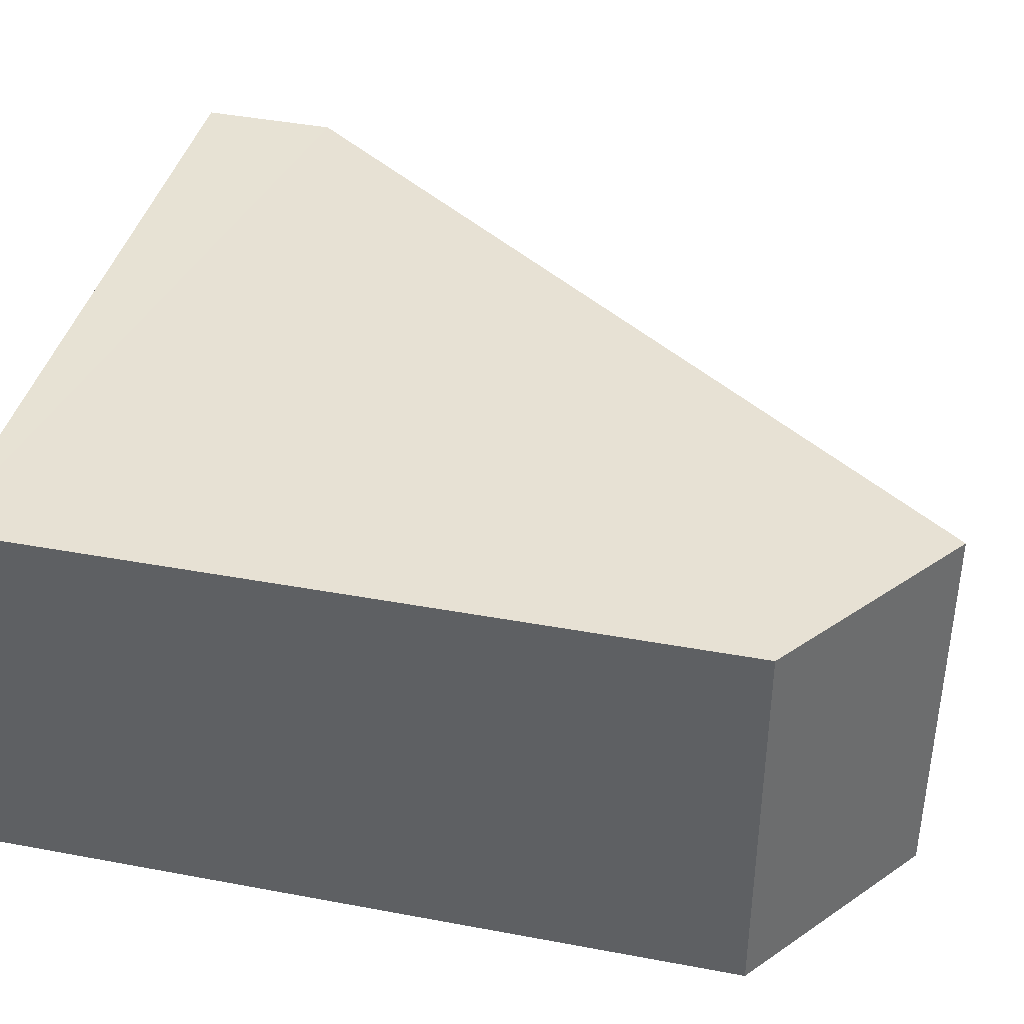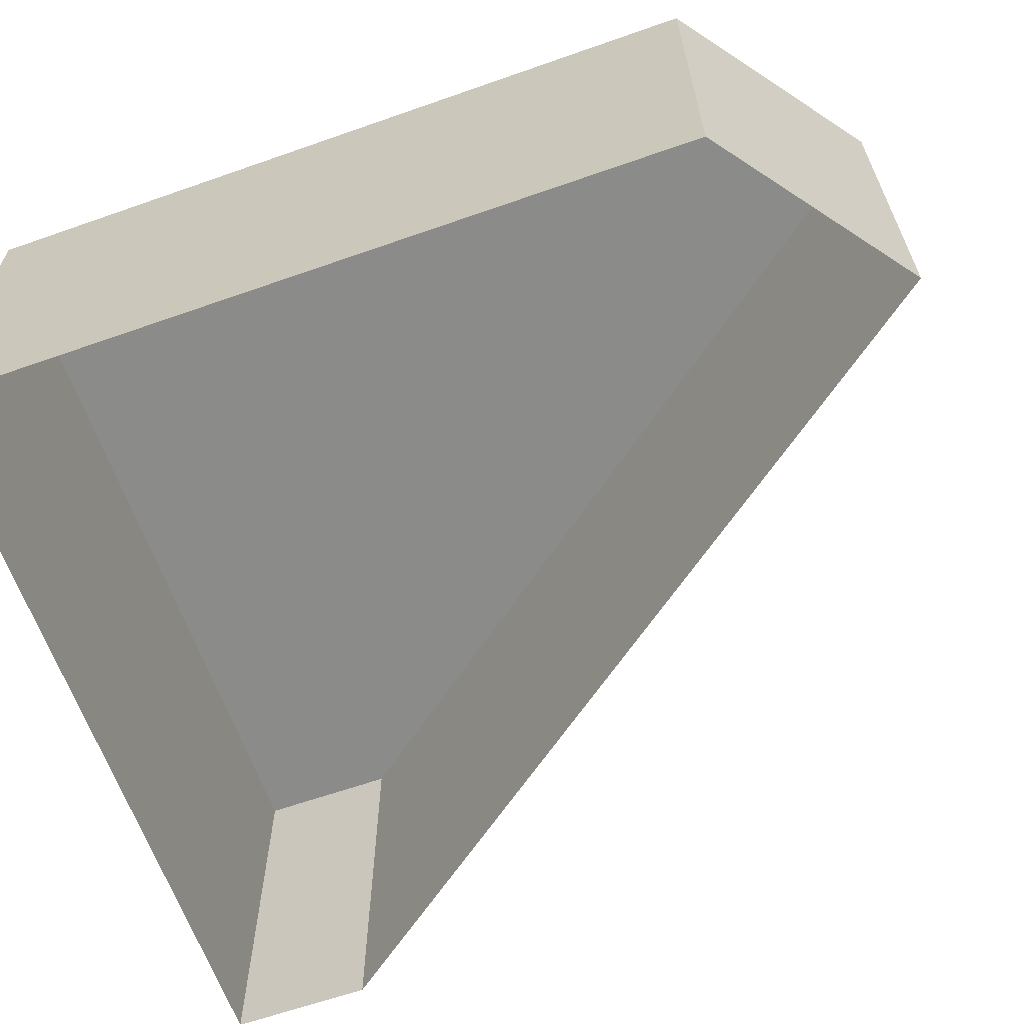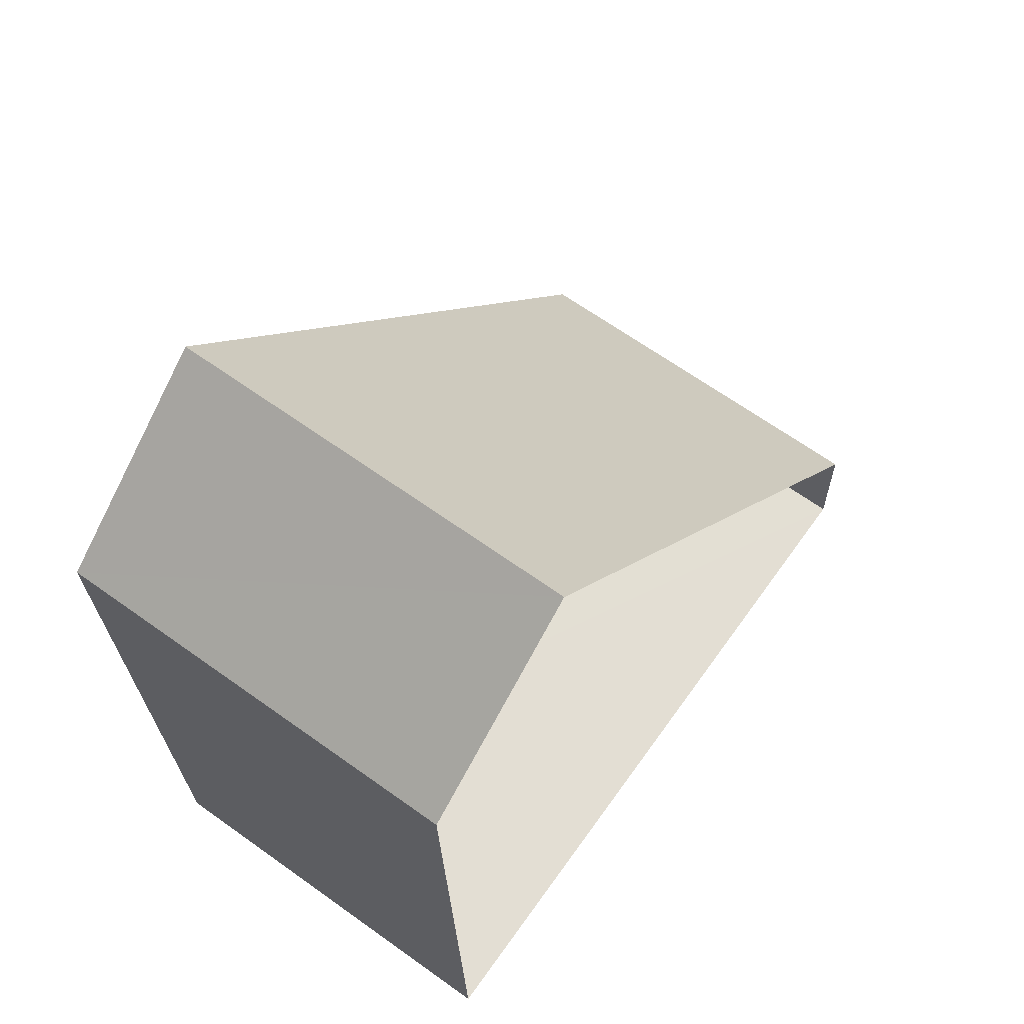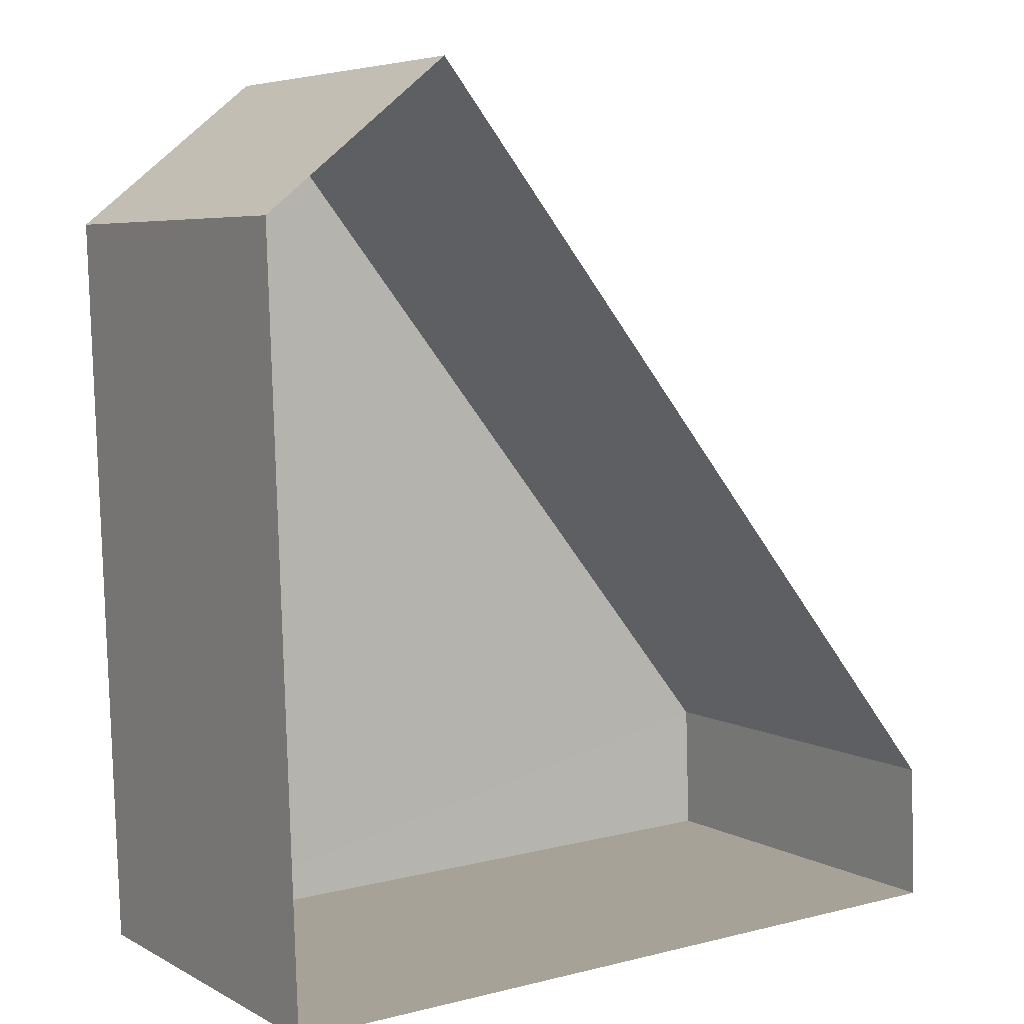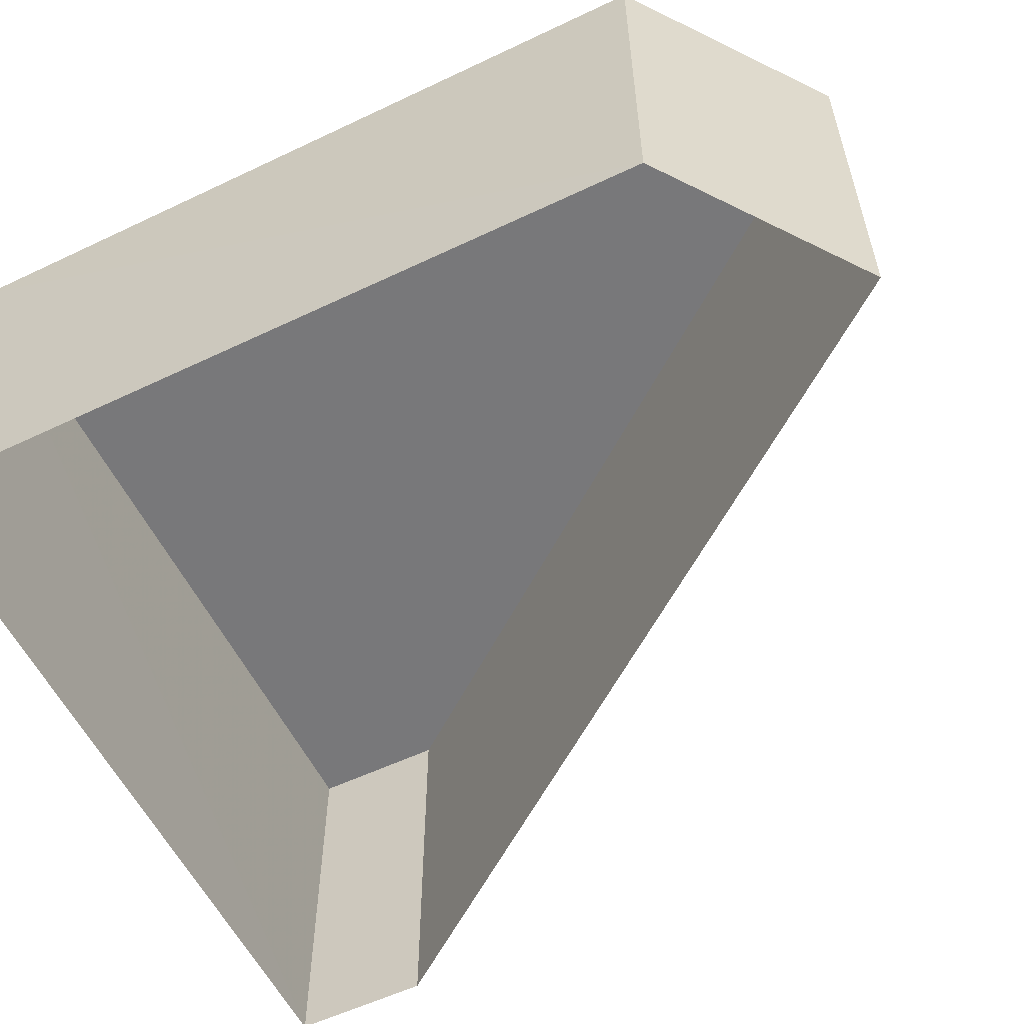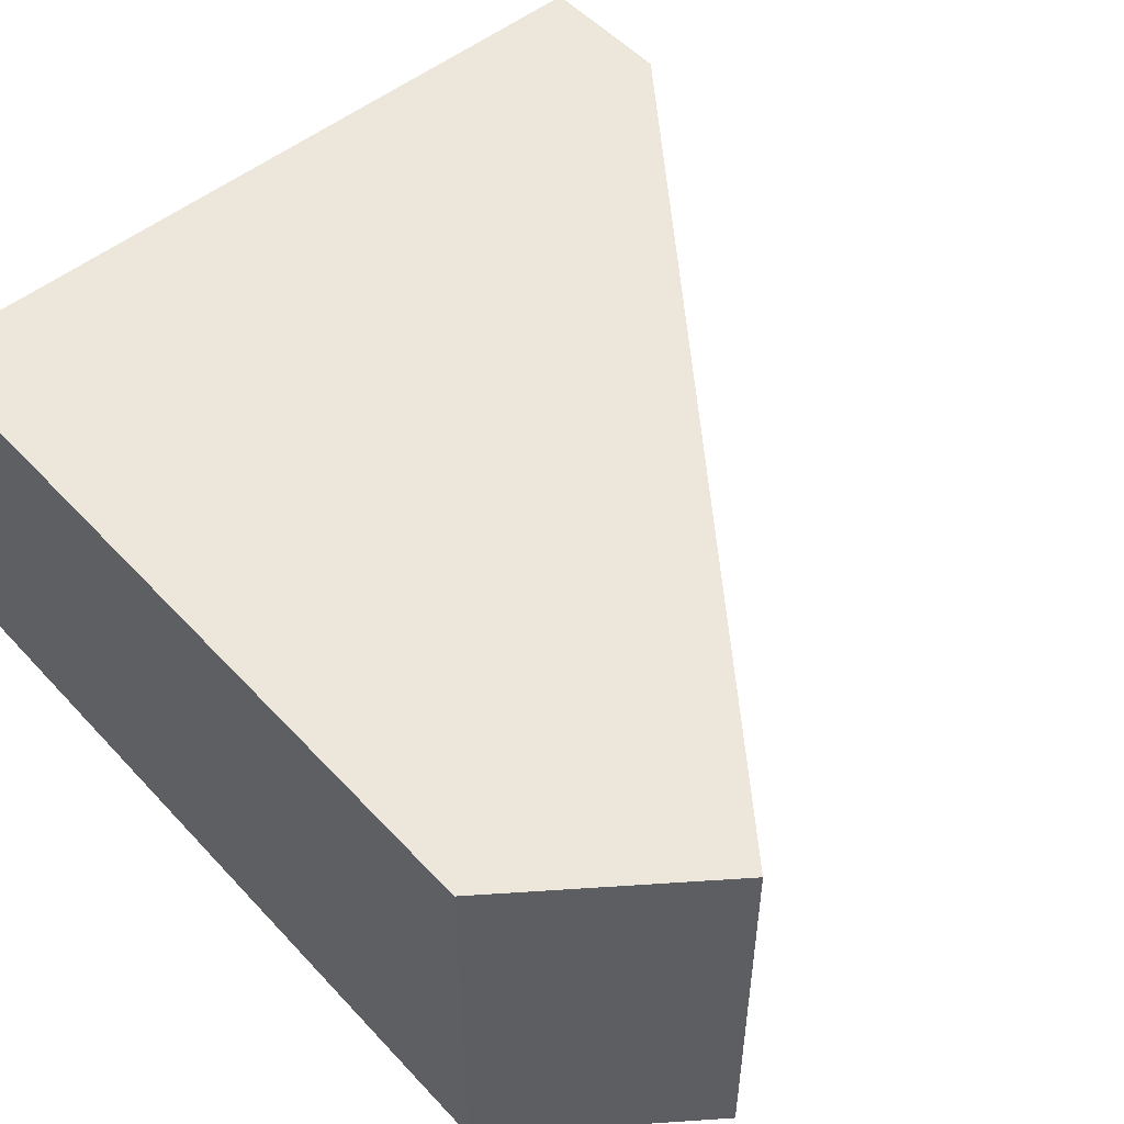
<metadata>
{"format":"obj","ext":"obj","renderer":"f3d","projection":"perspective","resolution":1024,"background":"white","views":[{"elev":39.4,"azim":101.1,"up":"+Z"},{"elev":-63.7,"azim":107.6,"up":"+Z"},{"elev":65.2,"azim":125.8,"up":"+Y"},{"elev":5.7,"azim":146.9,"up":"+Y"},{"elev":-57.5,"azim":114.4,"up":"+Z"},{"elev":51.4,"azim":137.1,"up":"+Z"}]}
</metadata>
<code>
v -3.726e+05 -1.051e+05 24.89
v -3.726e+05 -1.051e+05 24.9
v -3.726e+05 -1.051e+05 24.9
v -3.726e+05 -1.051e+05 24.89
v -3.726e+05 -1.051e+05 24.9
v -3.726e+05 -1.051e+05 34
v -3.726e+05 -1.051e+05 34
v -3.726e+05 -1.051e+05 34
v -3.726e+05 -1.051e+05 33.99
v -3.726e+05 -1.051e+05 33.99
f 1 2 3
f 1 3 4
f 2 5 3
f 6 7 8
f 7 9 8
f 9 10 8
f 6 3 5
f 6 8 3
f 8 4 3
f 8 10 4
f 9 1 4
f 10 9 4
f 7 2 1
f 9 7 1
f 7 5 2
f 7 6 5

</code>
